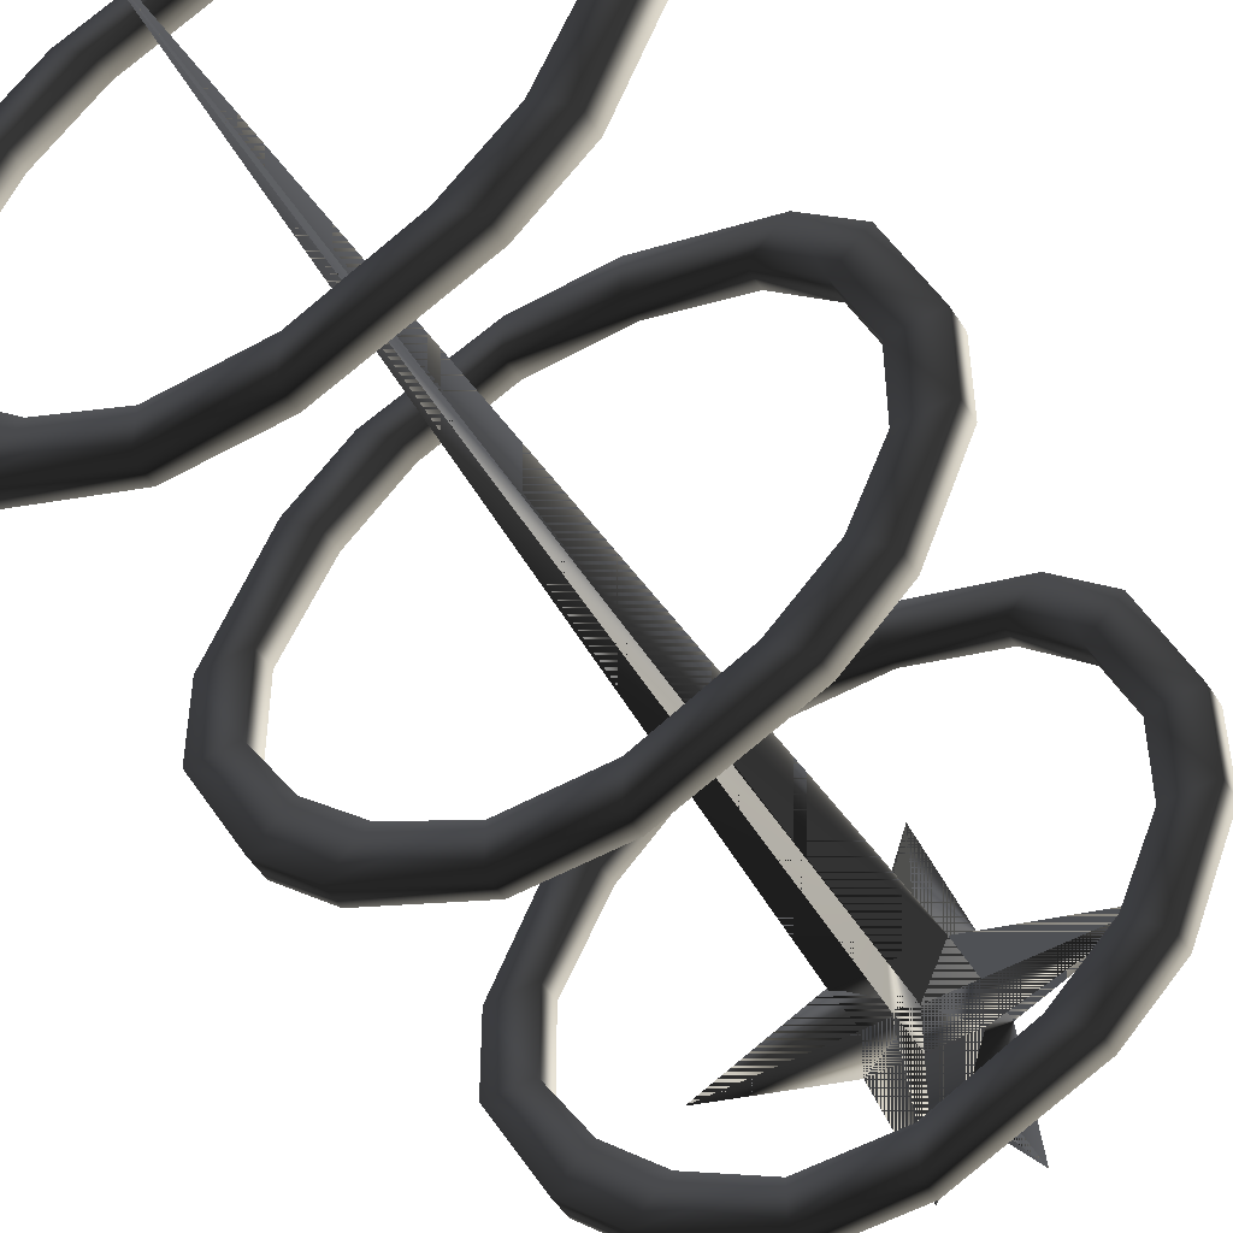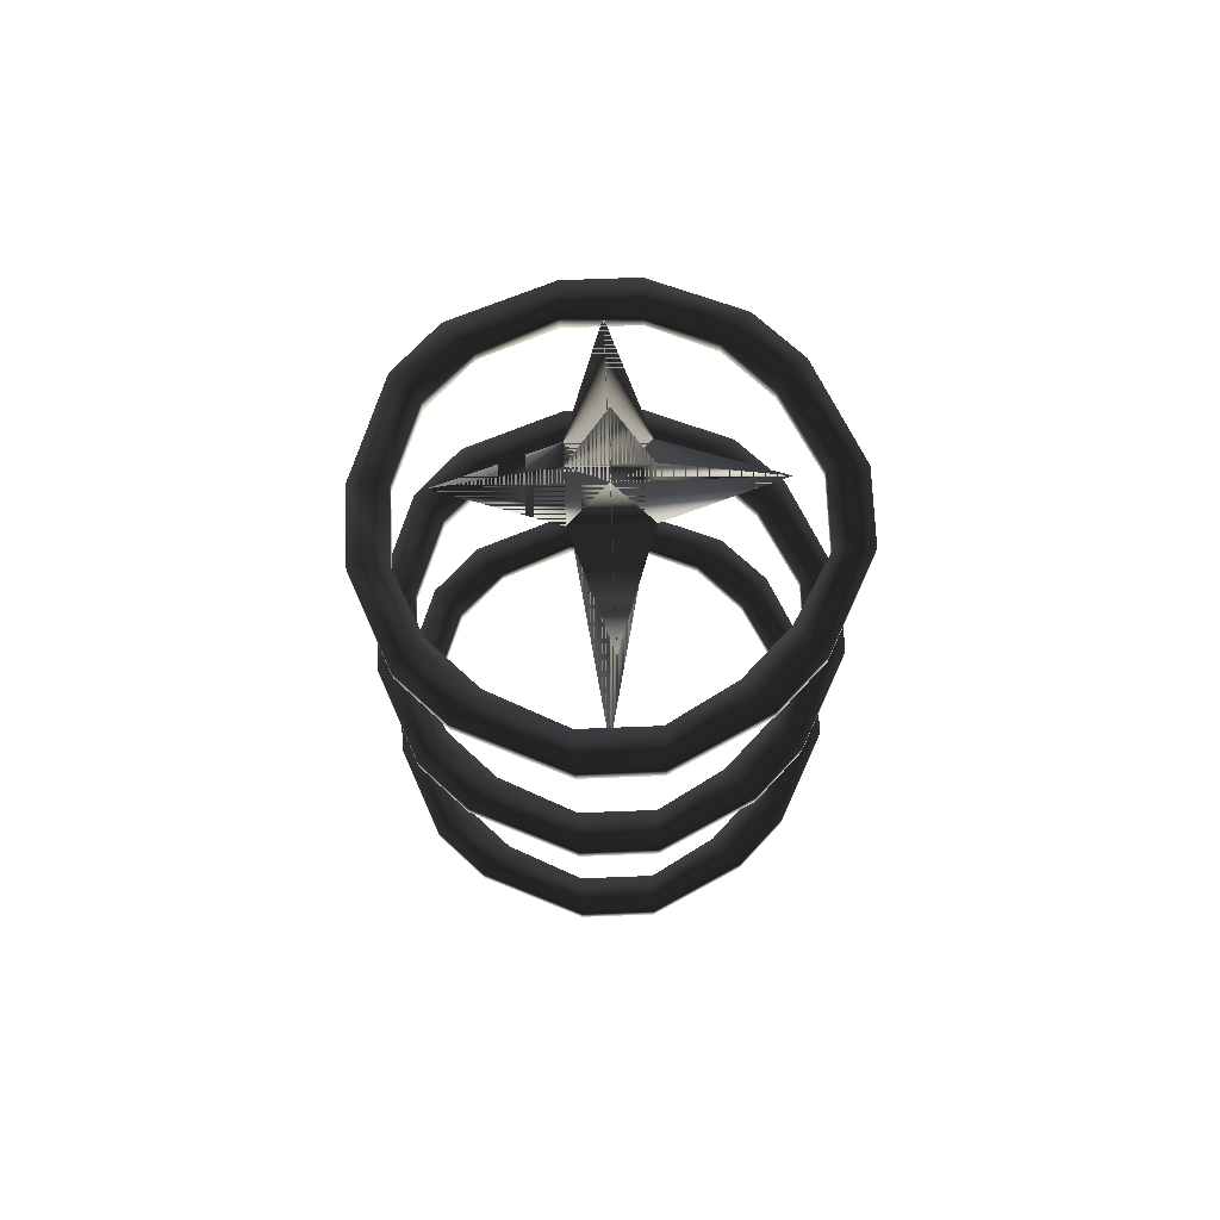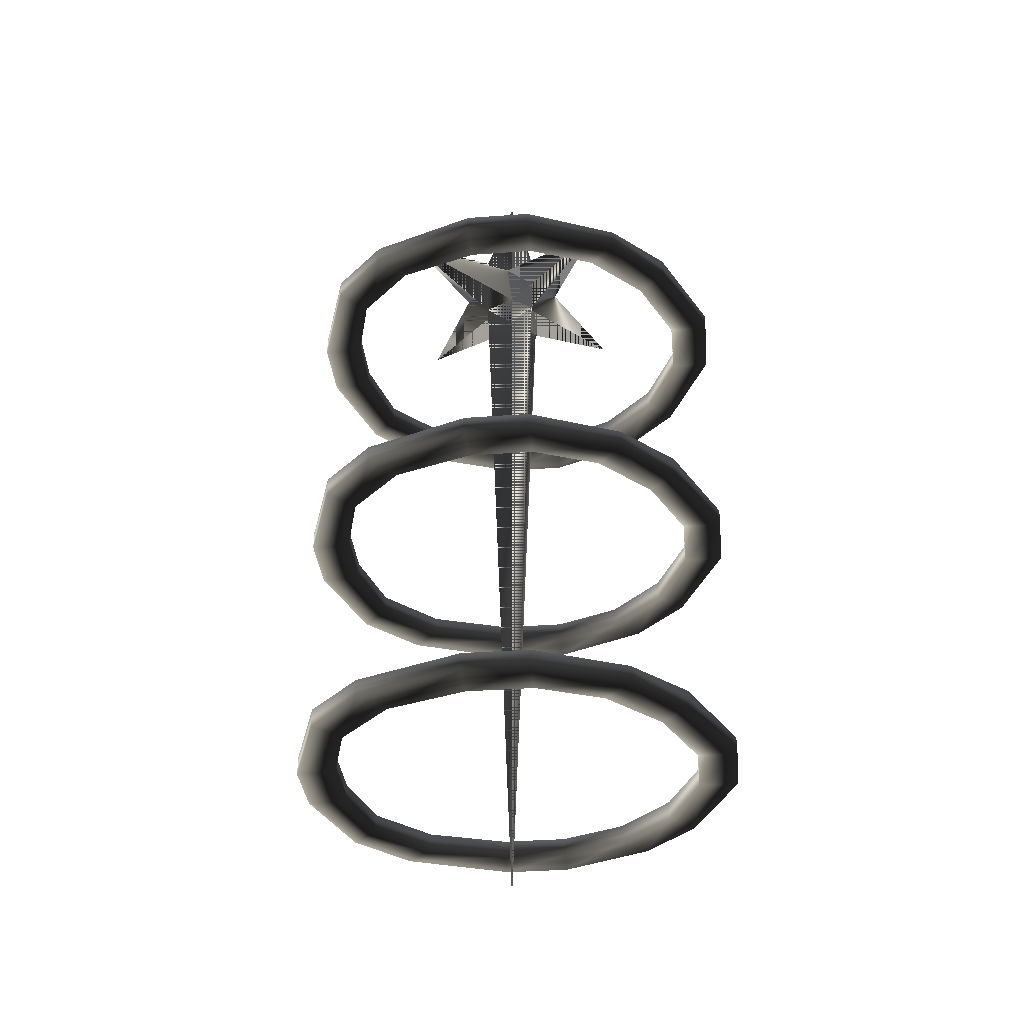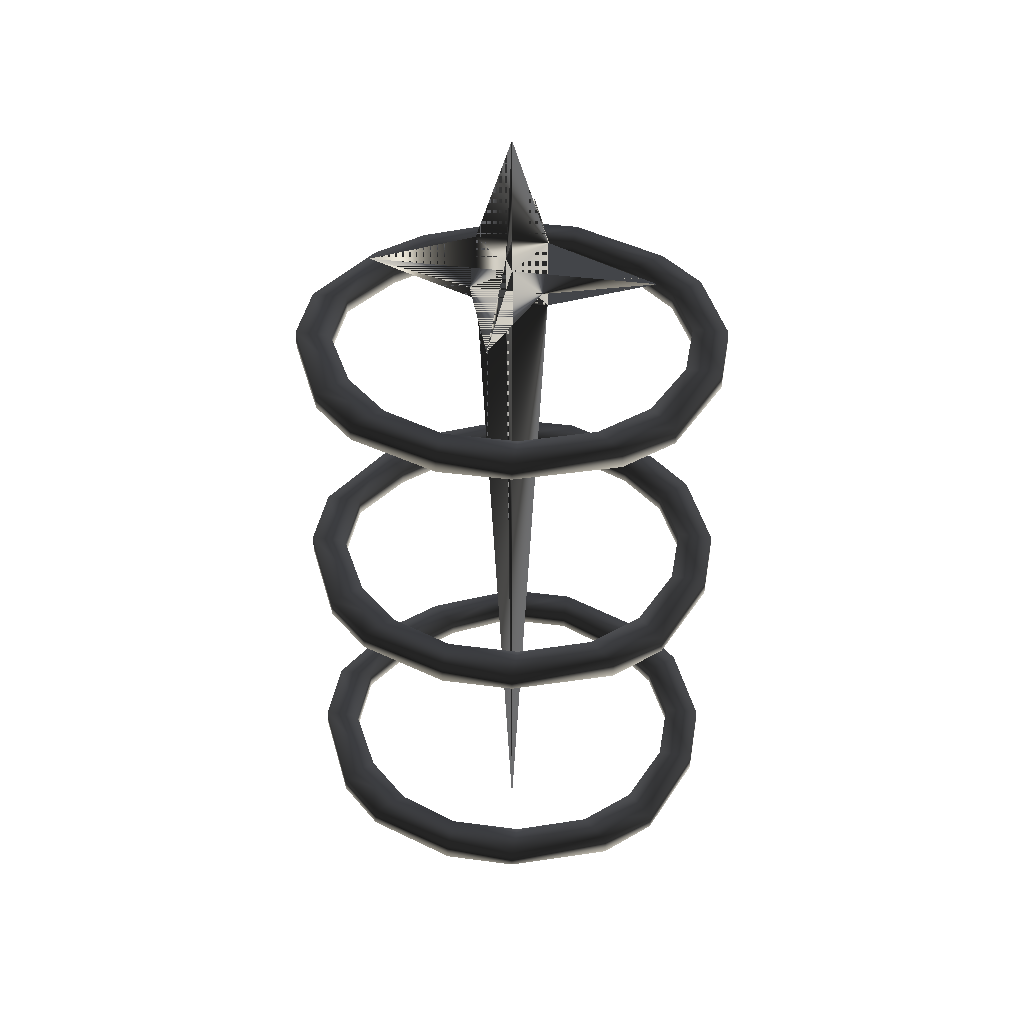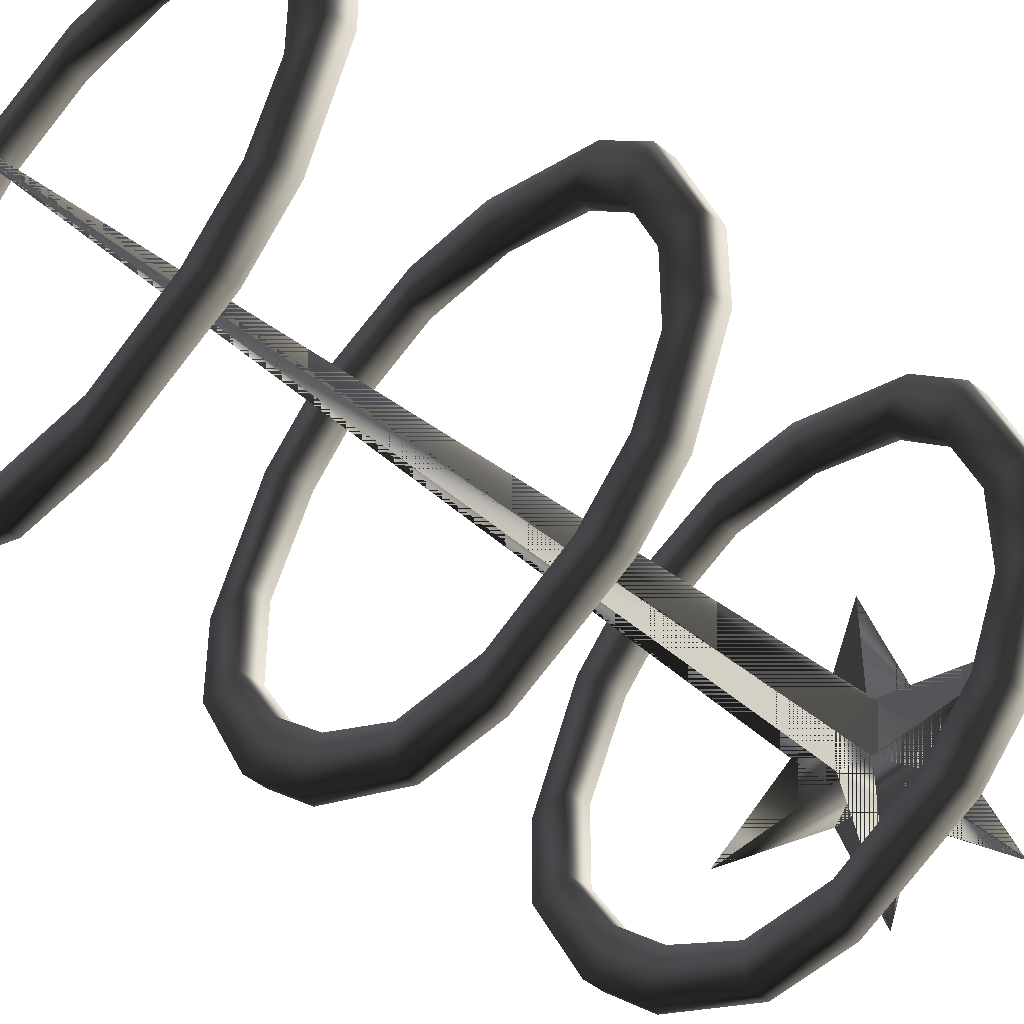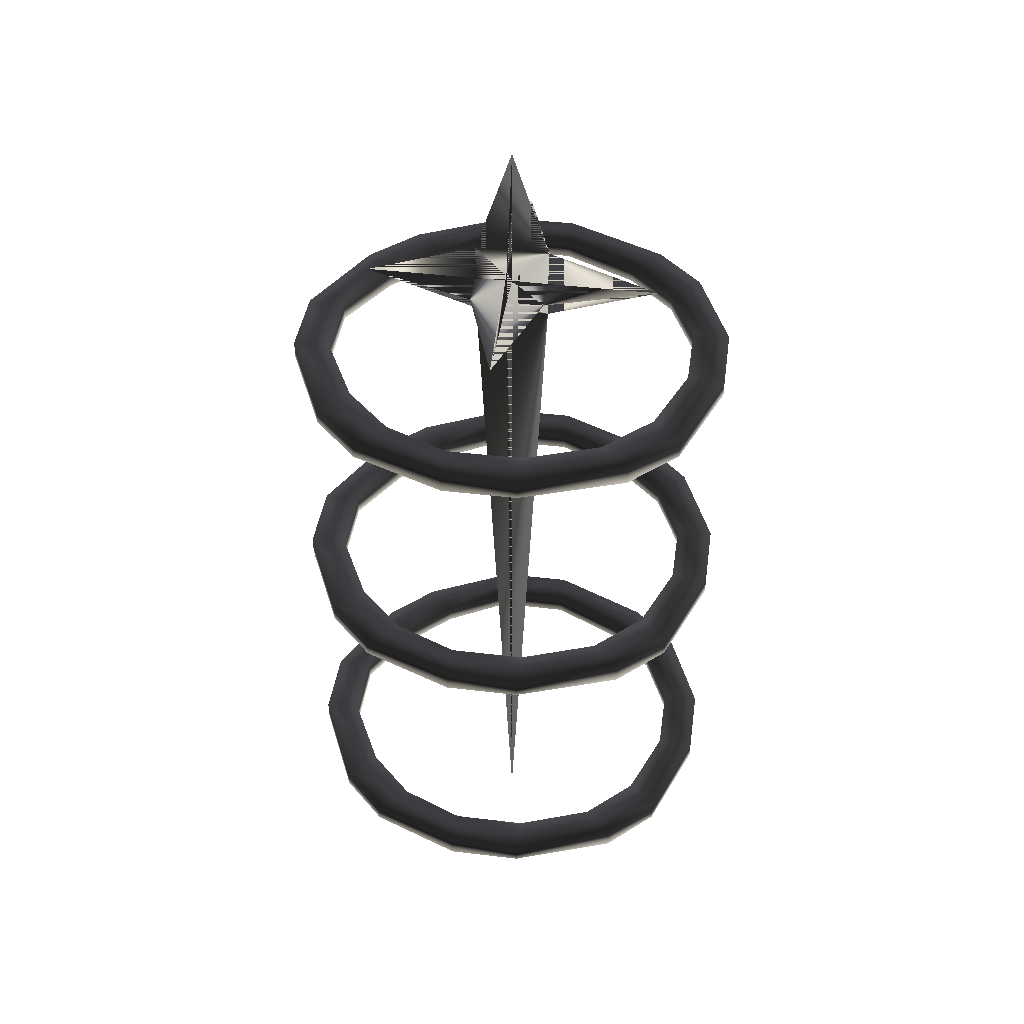
<metadata>
{"format":"obj","ext":"obj","renderer":"f3d","projection":"perspective","resolution":1024,"background":"white","views":[{"elev":-51.2,"azim":-148.6,"up":"+Y"},{"elev":70.8,"azim":-2.2,"up":"+Z"},{"elev":-35.1,"azim":140.7,"up":"+Z"},{"elev":39.0,"azim":-170.5,"up":"+Z"},{"elev":-47.4,"azim":-132.6,"up":"+Y"},{"elev":42.2,"azim":-171.8,"up":"+Z"}]}
</metadata>
<code>
o 3100
v -20 -14 -18
v -15 -19 -18
v -12 -16 -18
v -17 -11 -18
v -24 -4 -18
v -24 -4 -20
v -20 -14 -20
v -15 -19 -20
v -4 -24 -18
v -4 -20 -18
v -4 -20 -20
v -12 -16 -20
v -17 -11 -20
v -20 -4 -18
v -24 4 -18
v -24 4 -20
v -20 4 -20
v -20 -4 -20
v -4 -24 -20
v 4 -24 -18
v 4 -20 -18
v 4 -20 -20
v 4 -24 -20
v 11 17 -18
v 16 12 -18
v 19 15 -18
v 14 20 -18
v 4 20 -18
v 4 20 -20
v 11 17 -20
v 16 12 -20
v 20 4 -18
v 24 4 -18
v 24 4 -20
v 19 15 -20
v 14 20 -20
v 4 24 -18
v -4 24 -18
v -4 20 -18
v -4 20 -20
v 4 24 -20
v 20 4 -20
v 20 -4 -18
v 24 -4 -18
v 24 -4 -20
v 20 -4 -20
v -12 17 -18
v -15 20 -18
v -20 15 -18
v -17 12 -18
v -17 12 -20
v -12 17 -20
v -4 24 -20
v -15 20 -20
v -20 15 -20
v -20 4 -18
v 14 -19 -18
v 19 -14 -18
v 16 -11 -18
v 11 -16 -18
v 14 -19 -20
v 19 -14 -20
v 16 -11 -20
v 11 -16 -20
v -20 -14 12
v -15 -19 12
v -12 -16 12
v -17 -11 12
v -24 -4 12
v -24 -4 10
v -20 -14 10
v -15 -19 10
v -4 -24 12
v -4 -20 12
v -4 -20 10
v -12 -16 10
v -17 -11 10
v -20 -4 12
v -24 4 12
v -24 4 10
v -20 4 10
v -20 -4 10
v -4 -24 10
v 4 -24 12
v 4 -20 12
v 4 -20 10
v 4 -24 10
v 11 17 12
v 16 12 12
v 19 15 12
v 14 20 12
v 4 20 12
v 4 20 10
v 11 17 10
v 16 12 10
v 20 4 12
v 24 4 12
v 24 4 10
v 19 15 10
v 14 20 10
v 4 24 12
v -4 24 12
v -4 20 12
v -4 20 10
v 4 24 10
v 20 4 10
v 20 -4 12
v 24 -4 12
v 24 -4 10
v 20 -4 10
v -12 17 12
v -15 20 12
v -20 15 12
v -17 12 12
v -17 12 10
v -12 17 10
v -4 24 10
v -15 20 10
v -20 15 10
v -20 4 12
v 14 -19 12
v 19 -14 12
v 16 -11 12
v 11 -16 12
v 14 -19 10
v 19 -14 10
v 16 -11 10
v 11 -16 10
v 4 4 20
v 0 0 20
v -4 4 20
v 0 16 20
v 4 -4 20
v 16 0 20
v 0 -16 20
v -4 -4 20
v -16 0 20
v 0 4 16
v 0 4 24
v 0 0 -64
v 4 0 16
v 4 0 24
v 0 0 36
v 0 -4 24
v -4 0 24
v -4 0 16
v 0 -4 16
v -20 -14 -48
v -15 -19 -48
v -12 -16 -48
v -17 -11 -48
v -24 -4 -48
v -24 -4 -50
v -20 -14 -50
v -15 -19 -50
v -4 -24 -48
v -4 -20 -48
v -4 -20 -50
v -12 -16 -50
v -17 -11 -50
v -20 -4 -48
v -24 4 -48
v -24 4 -50
v -20 4 -50
v -20 -4 -50
v -4 -24 -50
v 4 -24 -48
v 4 -20 -48
v 4 -20 -50
v 4 -24 -50
v 11 17 -48
v 16 12 -48
v 19 15 -48
v 14 20 -48
v 4 20 -48
v 4 20 -50
v 11 17 -50
v 16 12 -50
v 20 4 -48
v 24 4 -48
v 24 4 -50
v 19 15 -50
v 14 20 -50
v 4 24 -48
v -4 24 -48
v -4 20 -48
v -4 20 -50
v 4 24 -50
v 20 4 -50
v 20 -4 -48
v 24 -4 -48
v 24 -4 -50
v 20 -4 -50
v -12 17 -48
v -15 20 -48
v -20 15 -48
v -17 12 -48
v -17 12 -50
v -12 17 -50
v -4 24 -50
v -15 20 -50
v -20 15 -50
v -20 4 -48
v 14 -19 -48
v 19 -14 -48
v 16 -11 -48
v 11 -16 -48
v 14 -19 -50
v 19 -14 -50
v 16 -11 -50
v 11 -16 -50
f 1 2 3
f 1 3 4
f 1 4 5
f 1 5 6
f 1 6 7
f 1 7 2
f 2 7 8
f 2 8 9
f 2 9 10
f 2 10 3
f 3 10 11
f 3 11 12
f 3 12 4
f 4 12 13
f 4 13 14
f 4 14 5
f 5 14 15
f 5 15 16
f 5 16 6
f 6 16 17
f 6 17 18
f 6 18 7
f 7 18 13
f 7 13 8
f 8 13 12
f 8 12 19
f 8 19 9
f 9 19 20
f 9 20 21
f 9 21 10
f 10 21 22
f 10 22 11
f 11 22 23
f 11 23 19
f 11 19 12
f 24 25 26
f 24 26 27
f 24 27 28
f 24 28 29
f 24 29 30
f 24 30 25
f 25 30 31
f 25 31 32
f 25 32 33
f 25 33 26
f 26 33 34
f 26 34 35
f 26 35 27
f 27 35 36
f 27 36 37
f 27 37 28
f 28 37 38
f 28 38 39
f 28 39 40
f 28 40 29
f 29 40 41
f 29 41 30
f 30 41 36
f 30 36 31
f 31 36 35
f 31 35 42
f 31 42 32
f 32 42 43
f 32 43 44
f 32 44 33
f 33 44 45
f 33 45 34
f 34 45 46
f 34 46 42
f 34 42 35
f 47 48 49
f 47 49 50
f 47 50 51
f 47 51 52
f 47 52 39
f 47 39 38
f 47 38 48
f 48 38 53
f 48 53 54
f 48 54 49
f 49 54 55
f 49 55 15
f 49 15 56
f 49 56 50
f 50 56 17
f 50 17 51
f 51 17 16
f 51 16 55
f 51 55 54
f 51 54 52
f 52 54 40
f 52 40 39
f 57 58 59
f 57 59 60
f 57 60 20
f 57 20 23
f 57 23 61
f 57 61 58
f 58 61 62
f 58 62 44
f 58 44 43
f 58 43 59
f 59 43 46
f 59 46 63
f 59 63 60
f 60 63 64
f 60 64 21
f 60 21 20
f 15 14 56
f 56 14 18
f 56 18 17
f 55 16 15
f 19 23 20
f 62 45 44
f 45 62 63
f 45 63 46
f 36 41 37
f 37 41 38
f 38 41 53
f 53 41 40
f 53 40 54
f 64 63 62
f 64 62 61
f 64 61 22
f 64 22 21
f 61 23 22
f 14 13 18
f 43 42 46
f 65 66 67
f 65 67 68
f 65 68 69
f 65 69 70
f 65 70 71
f 65 71 66
f 66 71 72
f 66 72 73
f 66 73 74
f 66 74 67
f 67 74 75
f 67 75 76
f 67 76 68
f 68 76 77
f 68 77 78
f 68 78 69
f 69 78 79
f 69 79 80
f 69 80 70
f 70 80 81
f 70 81 82
f 70 82 71
f 71 82 77
f 71 77 72
f 72 77 76
f 72 76 83
f 72 83 73
f 73 83 84
f 73 84 85
f 73 85 74
f 74 85 86
f 74 86 75
f 75 86 87
f 75 87 83
f 75 83 76
f 88 89 90
f 88 90 91
f 88 91 92
f 88 92 93
f 88 93 94
f 88 94 89
f 89 94 95
f 89 95 96
f 89 96 97
f 89 97 90
f 90 97 98
f 90 98 99
f 90 99 91
f 91 99 100
f 91 100 101
f 91 101 92
f 92 101 102
f 92 102 103
f 92 103 104
f 92 104 93
f 93 104 105
f 93 105 94
f 94 105 100
f 94 100 95
f 95 100 99
f 95 99 106
f 95 106 96
f 96 106 107
f 96 107 108
f 96 108 97
f 97 108 109
f 97 109 98
f 98 109 110
f 98 110 106
f 98 106 99
f 111 112 113
f 111 113 114
f 111 114 115
f 111 115 116
f 111 116 103
f 111 103 102
f 111 102 112
f 112 102 117
f 112 117 118
f 112 118 113
f 113 118 119
f 113 119 79
f 113 79 120
f 113 120 114
f 114 120 81
f 114 81 115
f 115 81 80
f 115 80 119
f 115 119 118
f 115 118 116
f 116 118 104
f 116 104 103
f 121 122 123
f 121 123 124
f 121 124 84
f 121 84 87
f 121 87 125
f 121 125 122
f 122 125 126
f 122 126 108
f 122 108 107
f 122 107 123
f 123 107 110
f 123 110 127
f 123 127 124
f 124 127 128
f 124 128 85
f 124 85 84
f 79 78 120
f 120 78 82
f 120 82 81
f 119 80 79
f 83 87 84
f 126 109 108
f 109 126 127
f 109 127 110
f 100 105 101
f 101 105 102
f 102 105 117
f 117 105 104
f 117 104 118
f 128 127 126
f 128 126 125
f 128 125 86
f 128 86 85
f 125 87 86
f 78 77 82
f 107 106 110
f 129 130 131
f 129 131 132
f 129 132 130
f 129 130 133
f 129 133 134
f 129 134 130
f 130 134 133
f 130 133 135
f 130 135 136
f 130 136 137
f 130 137 131
f 130 131 136
f 130 136 133
f 133 136 135
f 132 131 130
f 132 130 138
f 132 138 139
f 132 139 130
f 130 139 138
f 130 138 140
f 130 140 141
f 130 141 134
f 130 134 142
f 130 142 143
f 130 143 139
f 130 139 144
f 130 144 143
f 130 143 145
f 130 145 146
f 130 146 137
f 130 137 145
f 130 145 142
f 130 142 141
f 130 141 146
f 130 146 140
f 130 140 147
f 130 147 135
f 130 135 144
f 130 144 147
f 130 147 138
f 138 147 140
f 131 137 136
f 144 135 147
f 139 143 144
f 146 145 137
f 142 134 141
f 145 143 142
f 141 140 146
f 148 149 150
f 148 150 151
f 148 151 152
f 148 152 153
f 148 153 154
f 148 154 149
f 149 154 155
f 149 155 156
f 149 156 157
f 149 157 150
f 150 157 158
f 150 158 159
f 150 159 151
f 151 159 160
f 151 160 161
f 151 161 152
f 152 161 162
f 152 162 163
f 152 163 153
f 153 163 164
f 153 164 165
f 153 165 154
f 154 165 160
f 154 160 155
f 155 160 159
f 155 159 166
f 155 166 156
f 156 166 167
f 156 167 168
f 156 168 157
f 157 168 169
f 157 169 158
f 158 169 170
f 158 170 166
f 158 166 159
f 171 172 173
f 171 173 174
f 171 174 175
f 171 175 176
f 171 176 177
f 171 177 172
f 172 177 178
f 172 178 179
f 172 179 180
f 172 180 173
f 173 180 181
f 173 181 182
f 173 182 174
f 174 182 183
f 174 183 184
f 174 184 175
f 175 184 185
f 175 185 186
f 175 186 187
f 175 187 176
f 176 187 188
f 176 188 177
f 177 188 183
f 177 183 178
f 178 183 182
f 178 182 189
f 178 189 179
f 179 189 190
f 179 190 191
f 179 191 180
f 180 191 192
f 180 192 181
f 181 192 193
f 181 193 189
f 181 189 182
f 194 195 196
f 194 196 197
f 194 197 198
f 194 198 199
f 194 199 186
f 194 186 185
f 194 185 195
f 195 185 200
f 195 200 201
f 195 201 196
f 196 201 202
f 196 202 162
f 196 162 203
f 196 203 197
f 197 203 164
f 197 164 198
f 198 164 163
f 198 163 202
f 198 202 201
f 198 201 199
f 199 201 187
f 199 187 186
f 204 205 206
f 204 206 207
f 204 207 167
f 204 167 170
f 204 170 208
f 204 208 205
f 205 208 209
f 205 209 191
f 205 191 190
f 205 190 206
f 206 190 193
f 206 193 210
f 206 210 207
f 207 210 211
f 207 211 168
f 207 168 167
f 162 161 203
f 203 161 165
f 203 165 164
f 202 163 162
f 166 170 167
f 209 192 191
f 192 209 210
f 192 210 193
f 183 188 184
f 184 188 185
f 185 188 200
f 200 188 187
f 200 187 201
f 211 210 209
f 211 209 208
f 211 208 169
f 211 169 168
f 208 170 169
f 161 160 165
f 190 189 193

</code>
